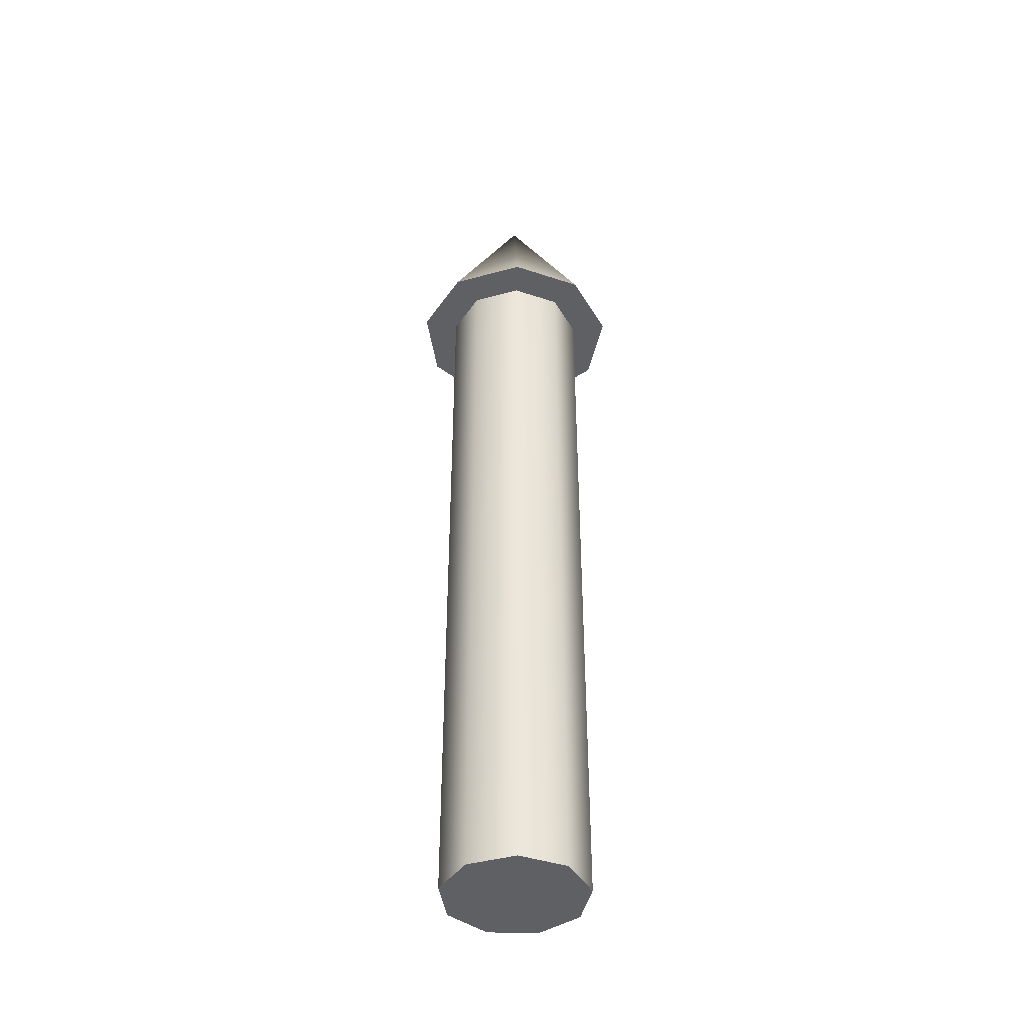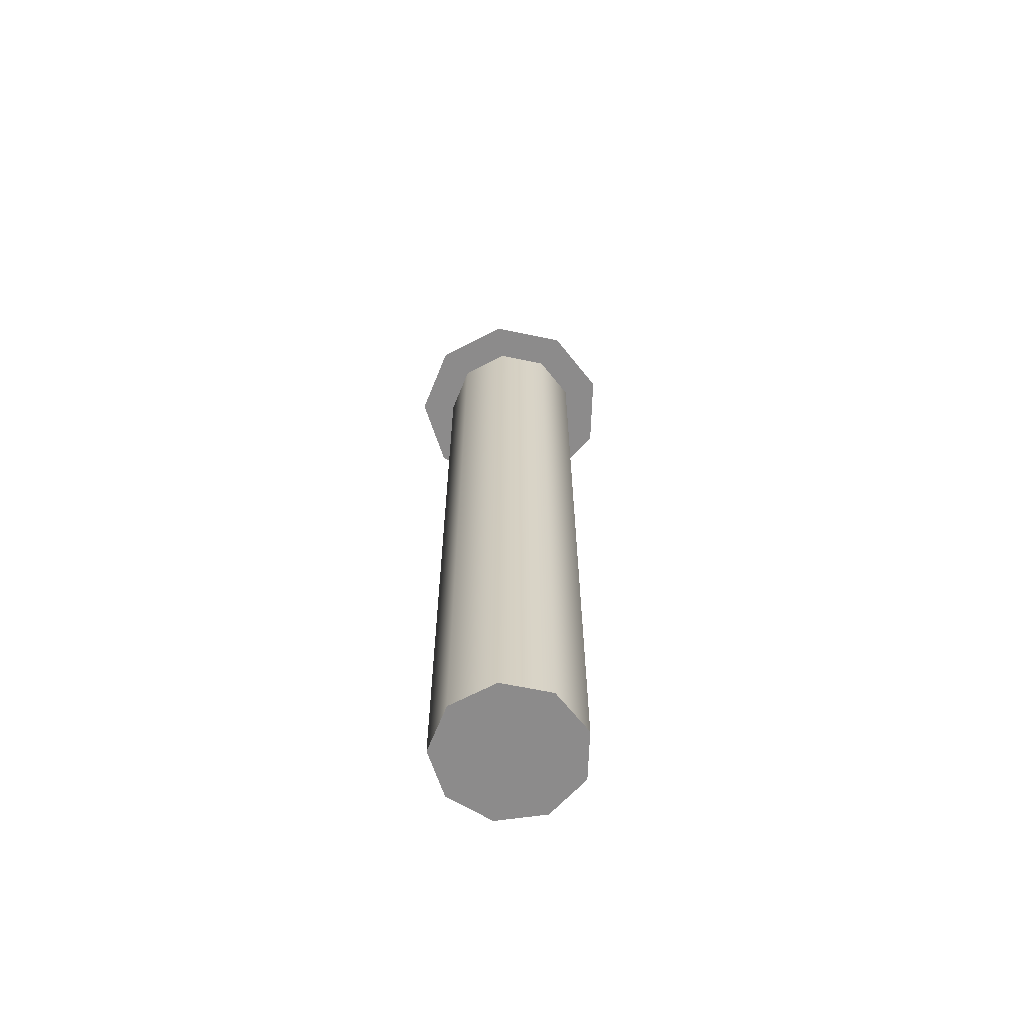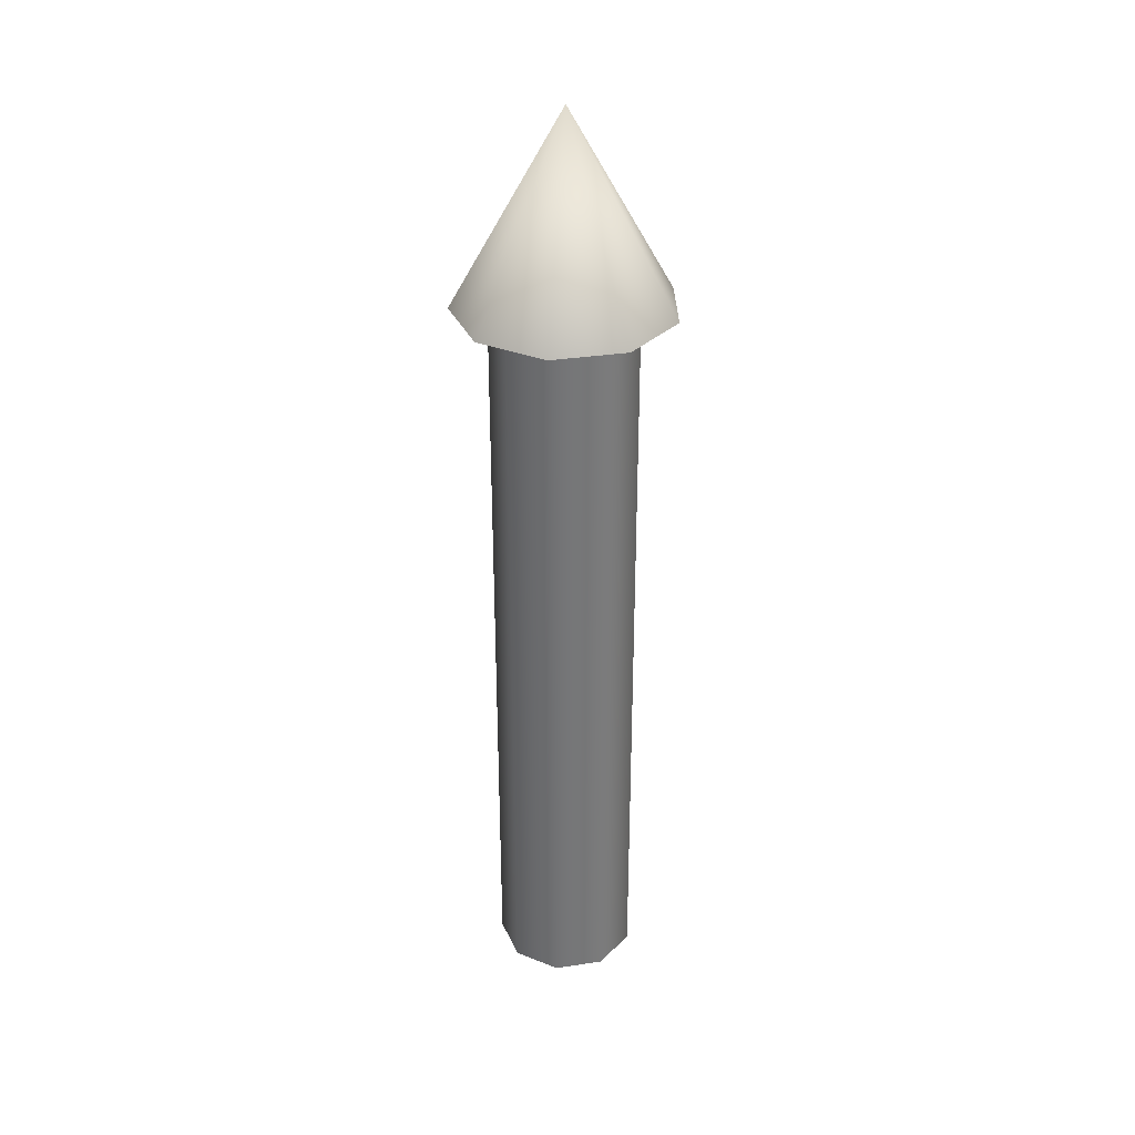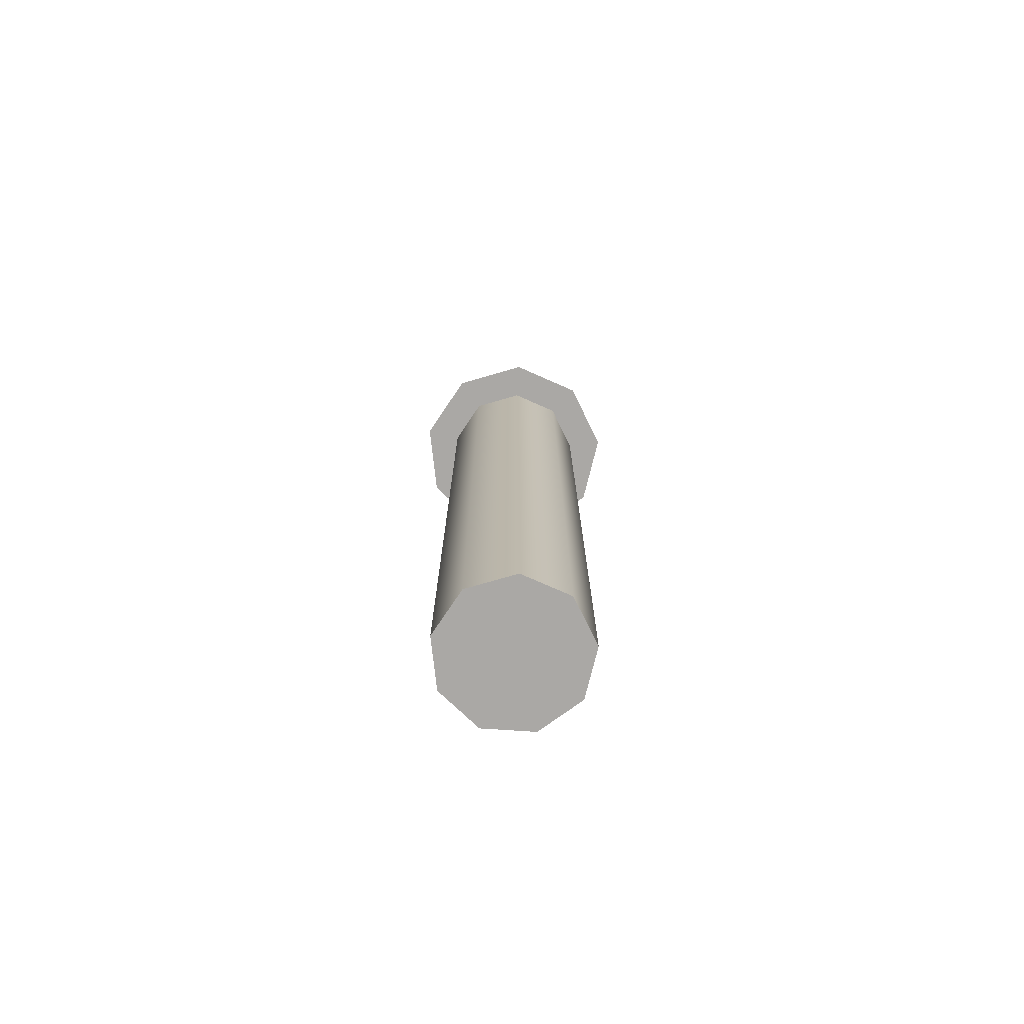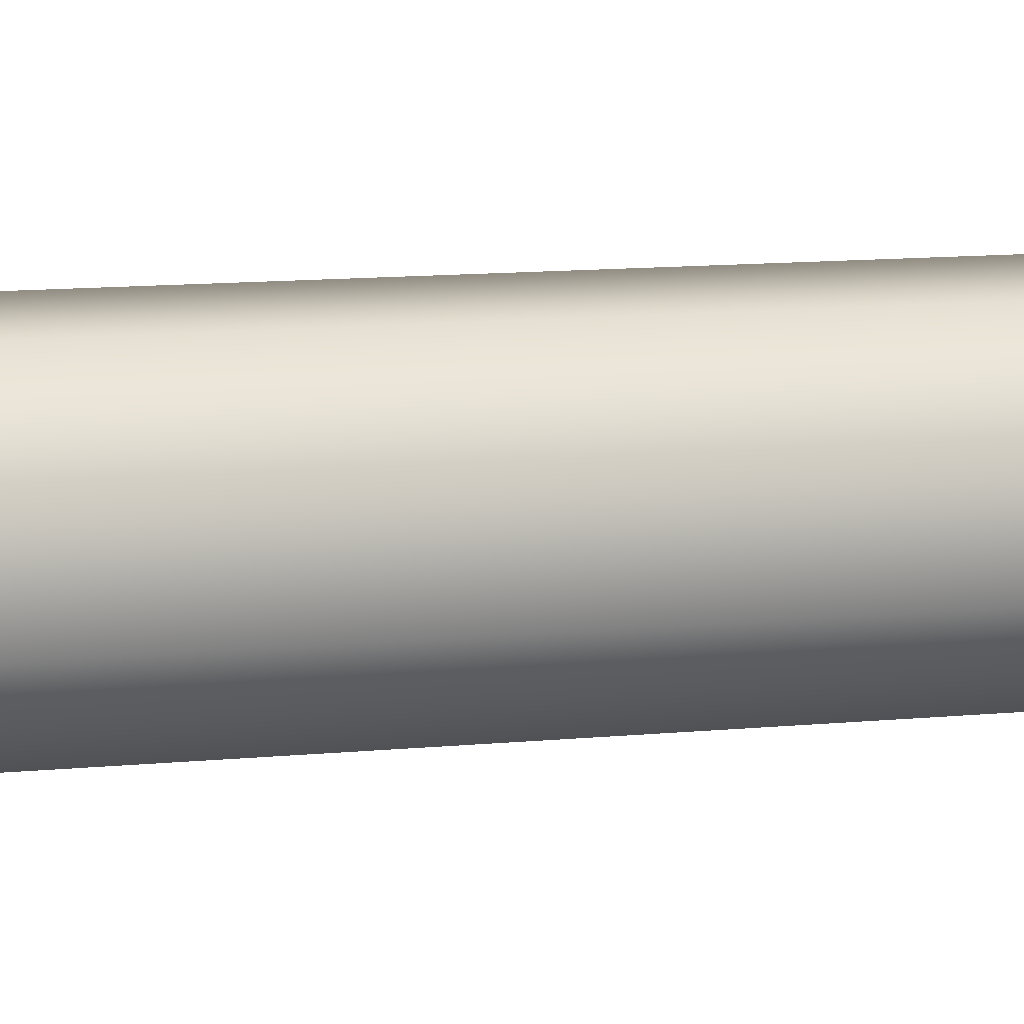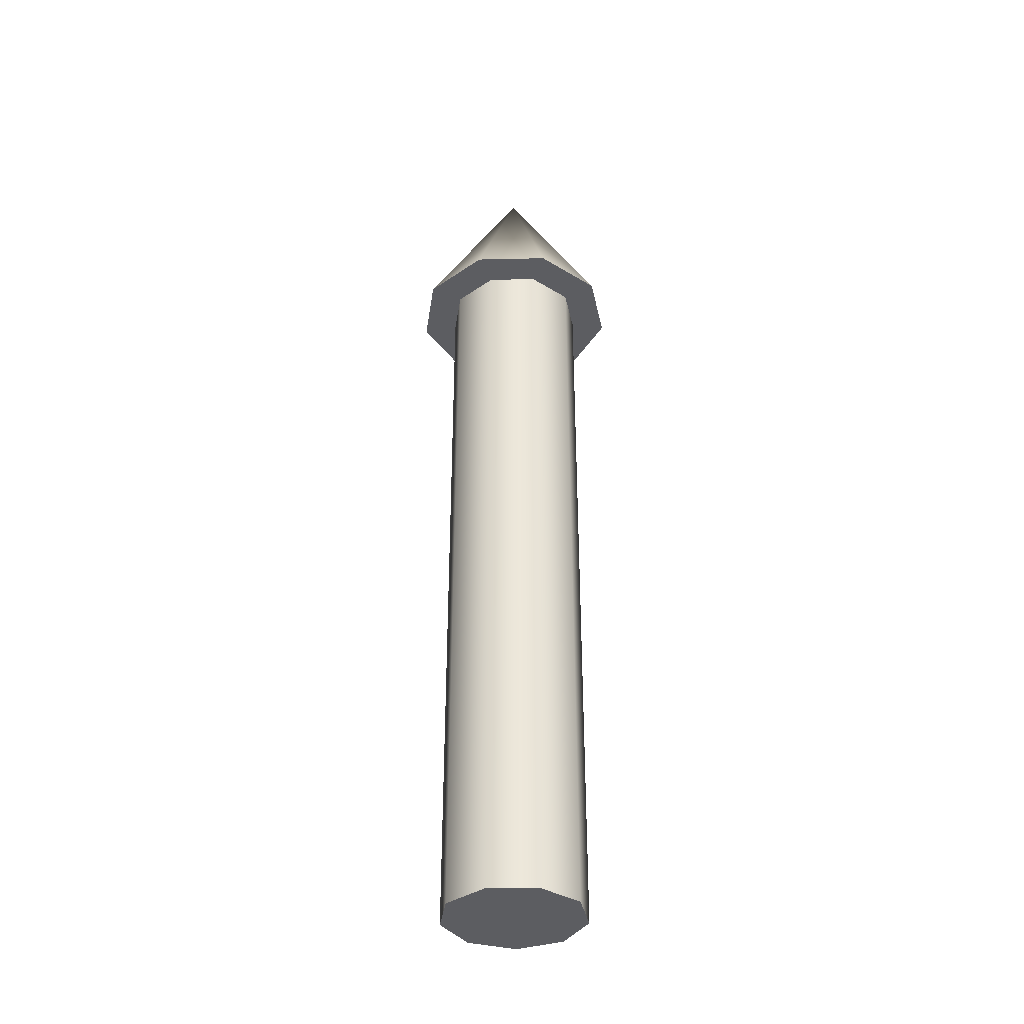
<metadata>
{"format":"obj","ext":"obj","renderer":"f3d","projection":"perspective","resolution":1024,"background":"white","views":[{"elev":-42.2,"azim":-151.8,"up":"+Z"},{"elev":-64.0,"azim":-61.9,"up":"+Z"},{"elev":33.4,"azim":-61.7,"up":"+Z"},{"elev":-75.1,"azim":-113.8,"up":"+Z"},{"elev":8.5,"azim":-108.0,"up":"+Y"},{"elev":-36.8,"azim":-128.3,"up":"+Z"}]}
</metadata>
<code>
v 0.075 0 0
v 0.05745 0.04821 0
v 0.01302 0.07386 0
v -0.0375 0.06495 0
v -0.07048 0.02565 0
v -0.07048 -0.02565 0
v -0.0375 -0.06495 0
v 0.01302 -0.07386 0
v 0.05745 -0.04821 0
v 0.075 0 0
v 0.05745 0.04821 0
v 0.01302 0.07386 0
v -0.0375 0.06495 0
v -0.07048 0.02565 0
v -0.07048 -0.02565 0
v -0.0375 -0.06495 0
v 0.01302 -0.07386 0
v 0.05745 -0.04821 0
v 0.075 0 0.8
v 0.05745 0.04821 0.8
v 0.01302 0.07386 0.8
v -0.0375 0.06495 0.8
v -0.07048 0.02565 0.8
v -0.07048 -0.02565 0.8
v -0.0375 -0.06495 0.8
v 0.01302 -0.07386 0.8
v 0.05745 -0.04821 0.8
v 0.075 0 0.8
v 0.05745 0.04821 0.8
v 0.01302 0.07386 0.8
v -0.0375 0.06495 0.8
v -0.07048 0.02565 0.8
v -0.07048 -0.02565 0.8
v -0.0375 -0.06495 0.8
v 0.01302 -0.07386 0.8
v 0.05745 -0.04821 0.8
v 0.1125 0 0.8
v 0.08618 0.07231 0.8
v 0.01954 0.1108 0.8
v -0.05625 0.09743 0.8
v -0.1057 0.03848 0.8
v -0.1057 -0.03848 0.8
v -0.05625 -0.09743 0.8
v 0.01954 -0.1108 0.8
v 0.08618 -0.07231 0.8
v 0 0 1
v 0.1125 0 0.8
v 0.08618 0.07231 0.8
v 0.01954 0.1108 0.8
v -0.05625 0.09743 0.8
v -0.1057 0.03848 0.8
v -0.1057 -0.03848 0.8
v -0.05625 -0.09743 0.8
v 0.01954 -0.1108 0.8
v 0.08618 -0.07231 0.8
f 1 3 2
f 1 4 3
f 1 5 4
f 1 6 5
f 1 7 6
f 1 8 7
f 1 9 8
f 10 20 19
f 10 11 20
f 11 21 20
f 11 12 21
f 12 22 21
f 12 13 22
f 13 23 22
f 13 14 23
f 14 24 23
f 14 15 24
f 15 25 24
f 15 16 25
f 16 26 25
f 16 17 26
f 17 27 26
f 17 18 27
f 18 19 27
f 18 10 19
f 28 38 37
f 28 29 38
f 29 39 38
f 29 30 39
f 30 40 39
f 30 31 40
f 31 41 40
f 31 32 41
f 32 42 41
f 32 33 42
f 33 43 42
f 33 34 43
f 34 44 43
f 34 35 44
f 35 45 44
f 35 36 45
f 36 37 45
f 36 28 37
f 46 47 48
f 46 48 49
f 46 49 50
f 46 50 51
f 46 51 52
f 46 52 53
f 46 53 54
f 46 54 55
f 46 55 47

</code>
